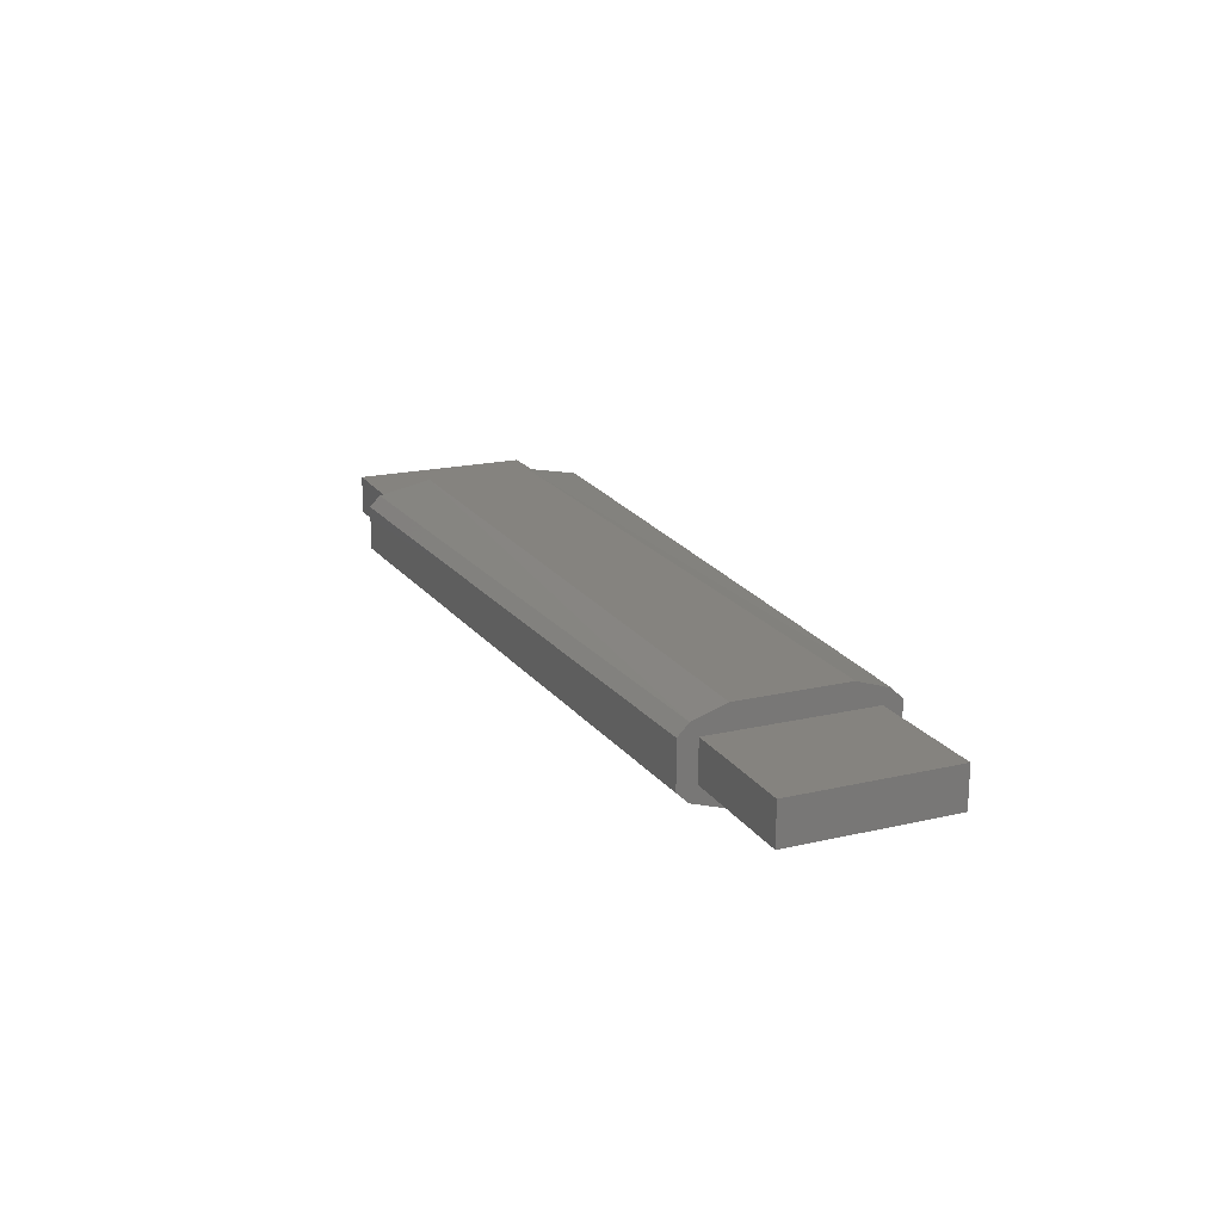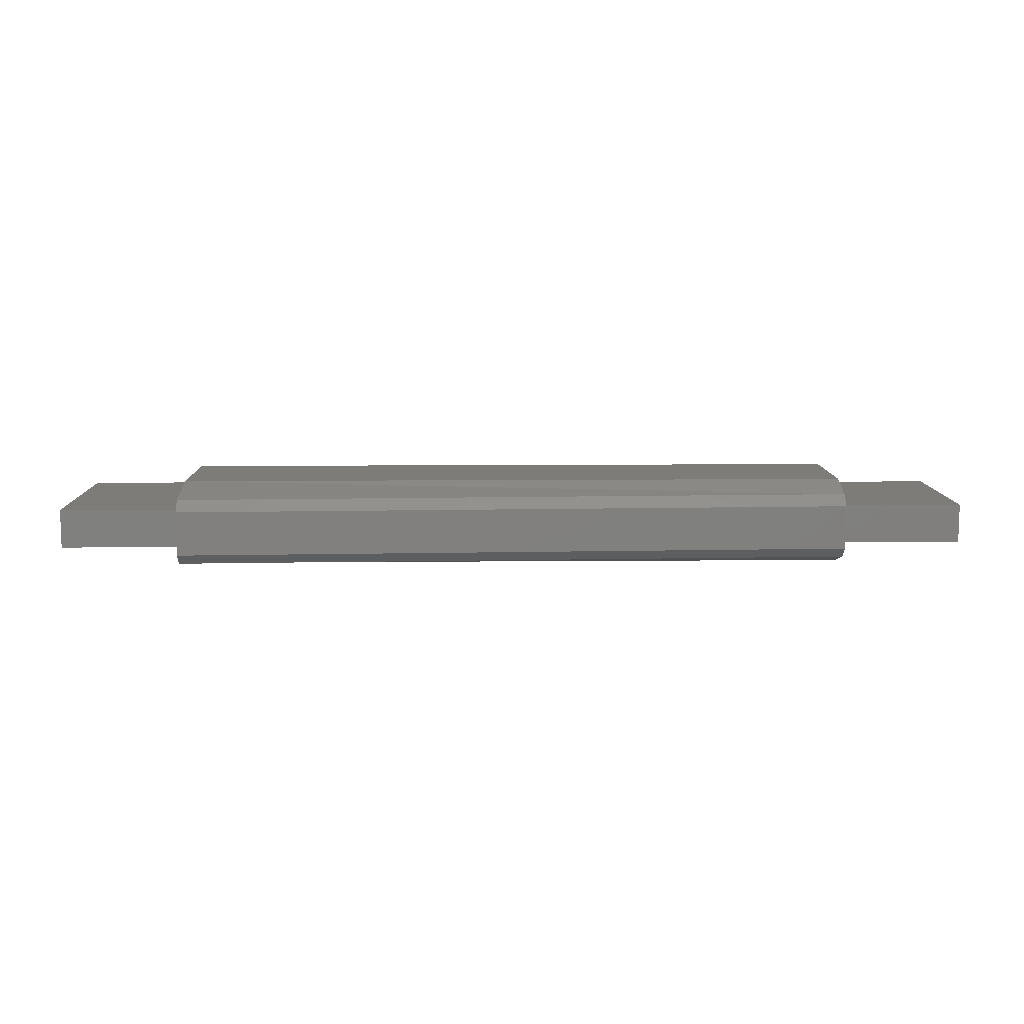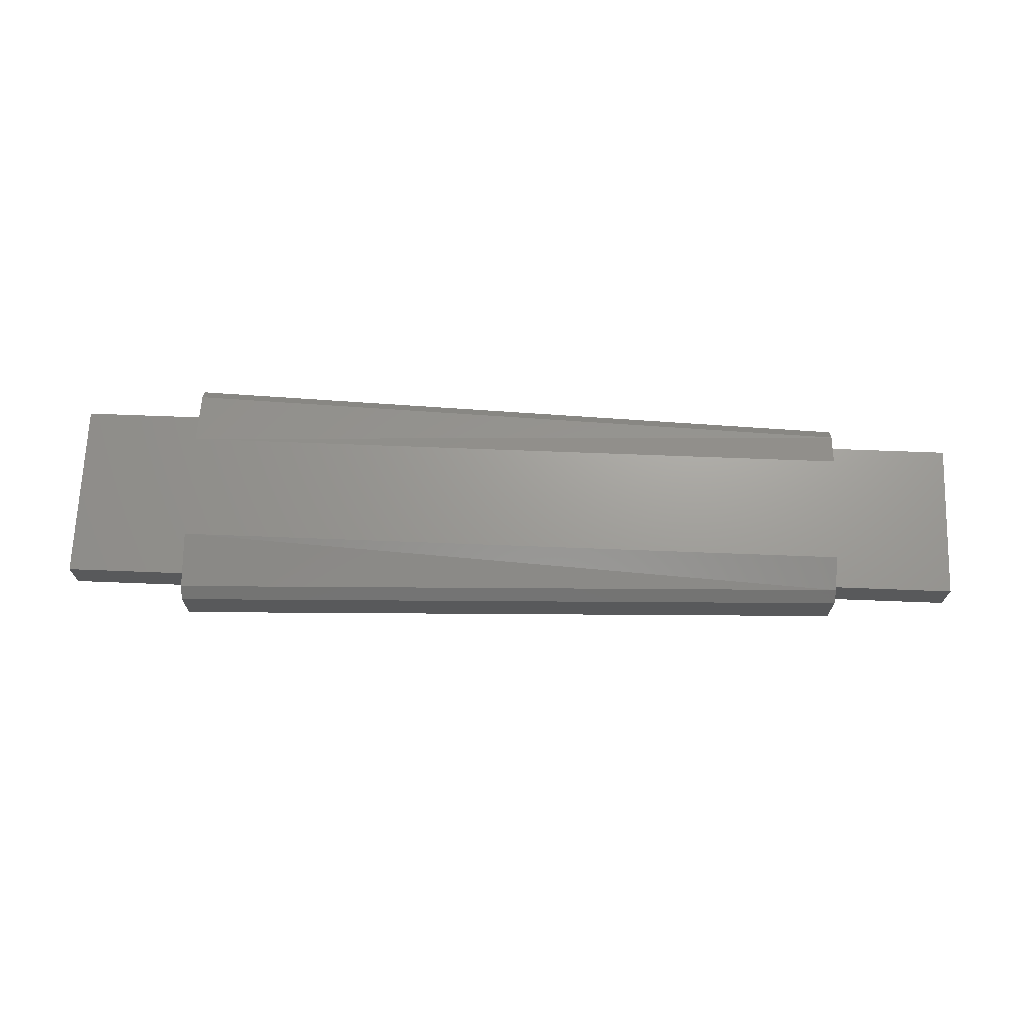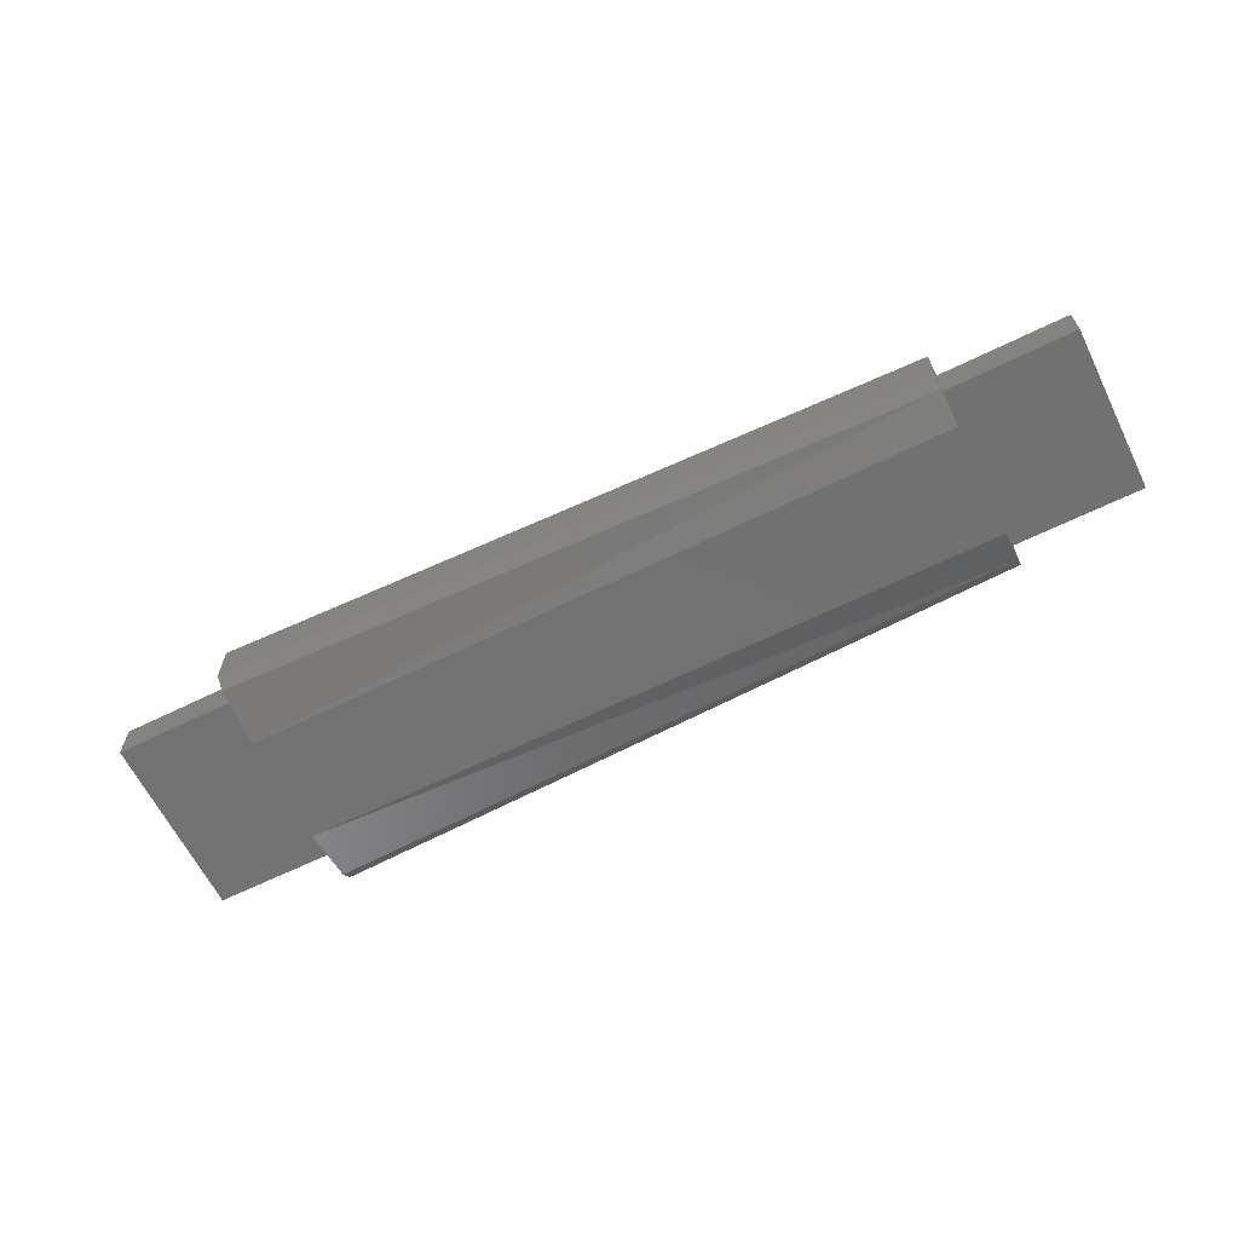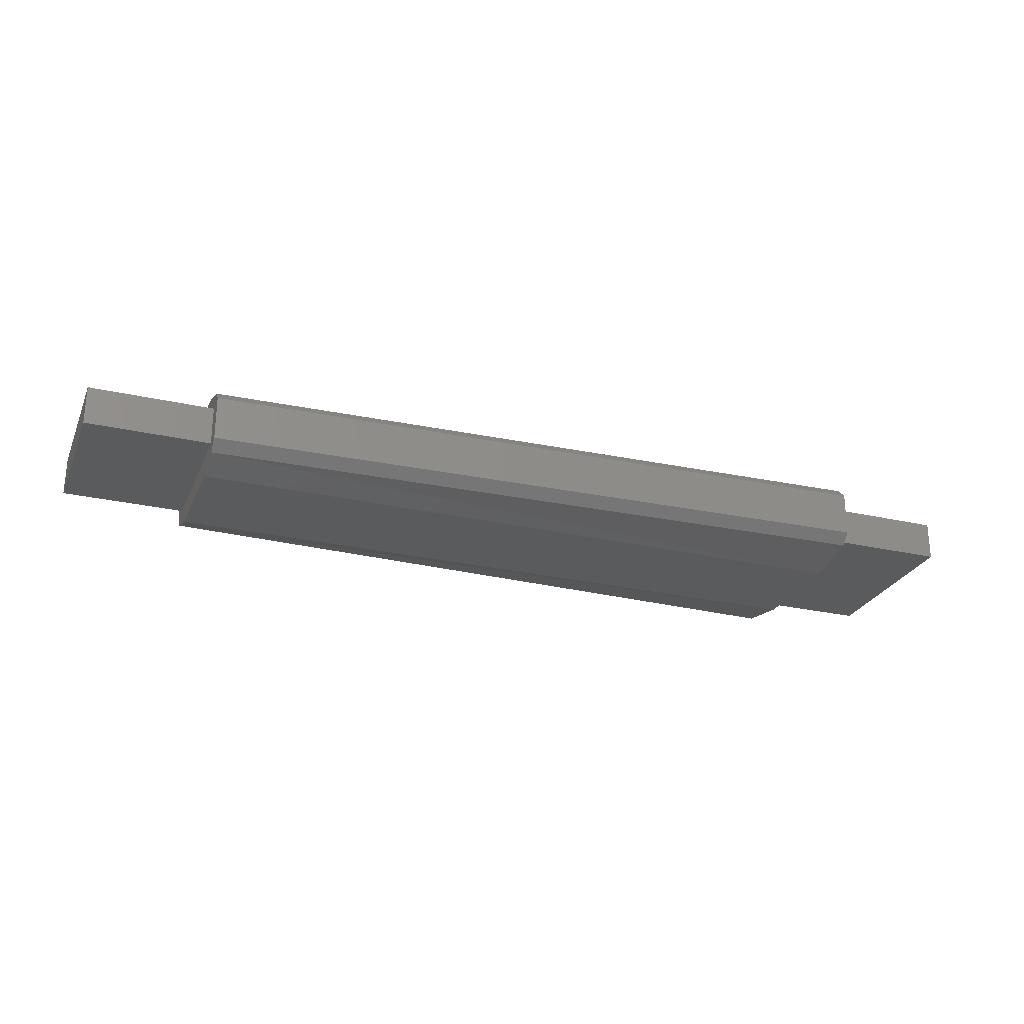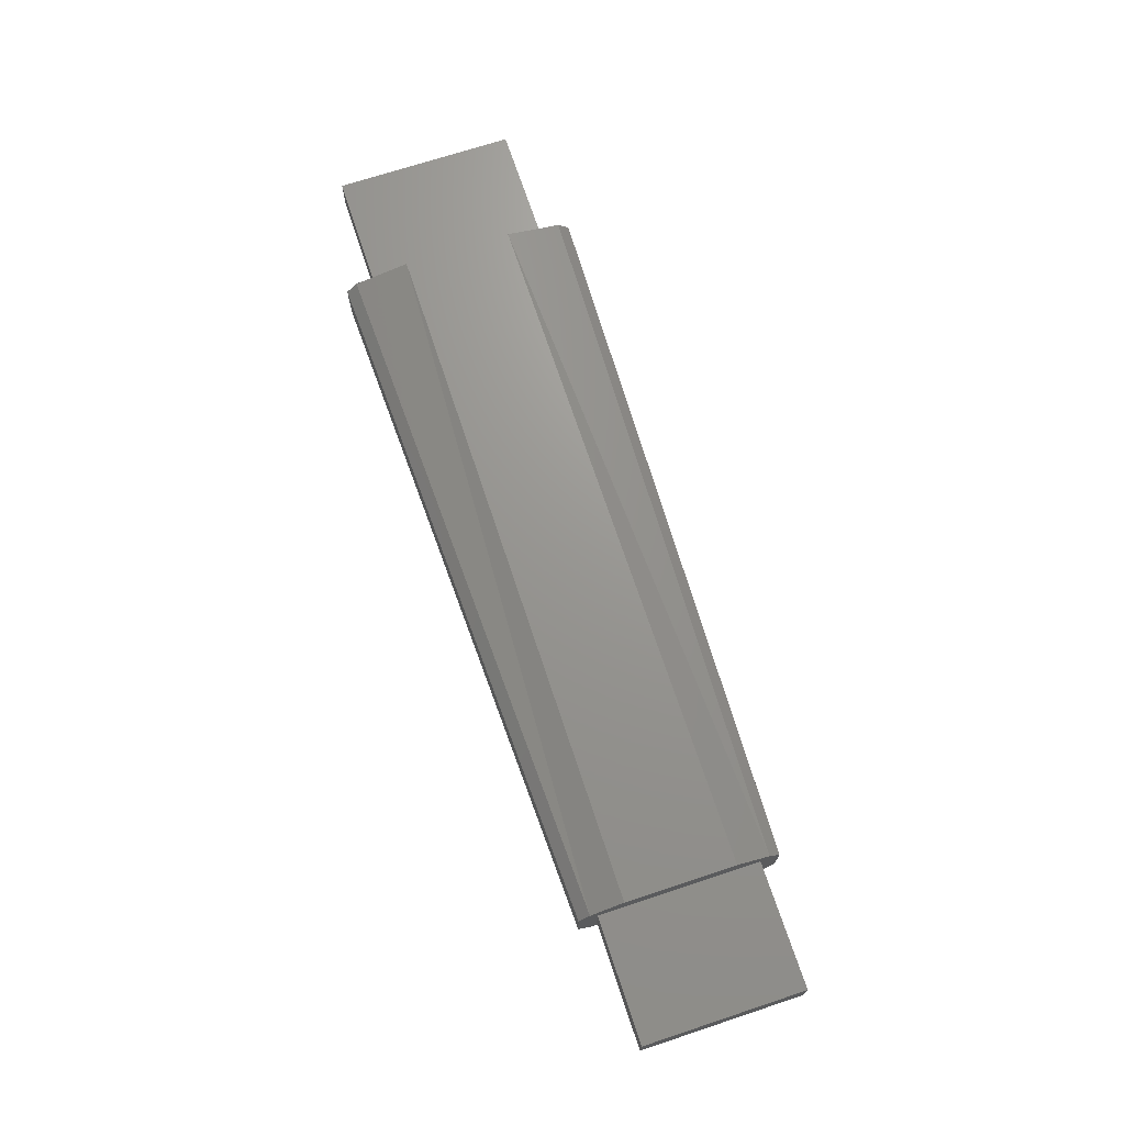
<metadata>
{"format":"stl","ext":"stl","renderer":"f3d","projection":"perspective","resolution":1024,"background":"white","views":[{"elev":19.0,"azim":66.2,"up":"+Z"},{"elev":9.9,"azim":-1.3,"up":"+Z"},{"elev":69.0,"azim":2.2,"up":"+Z"},{"elev":-63.7,"azim":26.4,"up":"+Z"},{"elev":-26.3,"azim":160.1,"up":"+Z"},{"elev":70.3,"azim":71.7,"up":"+Z"}]}
</metadata>
<code>
# stl→obj: 40 verts, 76 faces
v 30 -8 121
v 30 -5 122
v -33 -5 122
v -33 -10 121
v 30 -9 120
v -33 -11 120
v -33 -11 115.9
v 30 -9 115.9
v -33 -10 114.9
v 30 -8 114.9
v -33 -5 114
v 30 -5 114
v 30 5 114
v -33 5 114
v 30 8 114.9
v -33 10 114.9
v 30 9 115.9
v -33 11 115.9
v 30 9 120
v -33 11 120
v -33 10 121
v 30 8 121
v -33 5 122
v 30 5 122
v -33 -8.3 119.8
v -33 -8.3 116.2
v -33 8.3 119.8
v -33 8.3 116.2
v 30 -7.3 119.8
v 30 -7.3 116.2
v 30 7.3 119.8
v 30 7.3 116.2
v -44.3 -8.3 116.2
v -44.3 -8.3 119.8
v -44.3 8.3 116.2
v -44.3 8.3 119.8
v 41.3 -7.3 116.2
v 41.3 7.3 116.2
v 41.3 -7.3 119.8
v 41.3 7.3 119.8
f 1 2 3
f 4 1 3
f 4 5 1
f 6 5 4
f 7 8 5
f 7 5 6
f 9 10 8
f 7 9 8
f 10 11 12
f 9 11 10
f 12 11 13
f 11 14 13
f 13 14 15
f 14 16 15
f 15 16 17
f 17 16 18
f 17 18 19
f 19 18 20
f 19 20 21
f 22 19 21
f 23 22 21
f 24 22 23
f 2 24 3
f 3 24 23
f 6 4 25
f 7 6 25
f 7 25 26
f 7 26 9
f 9 26 11
f 4 3 25
f 16 20 18
f 16 21 20
f 25 3 27
f 26 28 11
f 3 23 27
f 23 21 27
f 27 21 16
f 28 27 16
f 14 28 16
f 11 28 14
f 5 29 1
f 8 29 5
f 8 30 29
f 8 10 30
f 10 12 30
f 1 29 2
f 15 17 19
f 15 19 22
f 29 31 2
f 30 12 32
f 12 13 32
f 2 31 24
f 13 15 32
f 32 15 22
f 32 22 31
f 24 31 22
f 33 34 35
f 34 36 35
f 37 38 39
f 39 38 40
f 33 25 34
f 26 25 33
f 34 27 36
f 25 27 34
f 26 33 35
f 26 35 28
f 28 35 36
f 28 36 27
f 30 37 39
f 30 39 29
f 29 39 40
f 29 40 31
f 37 32 38
f 30 32 37
f 38 31 40
f 32 31 38

</code>
